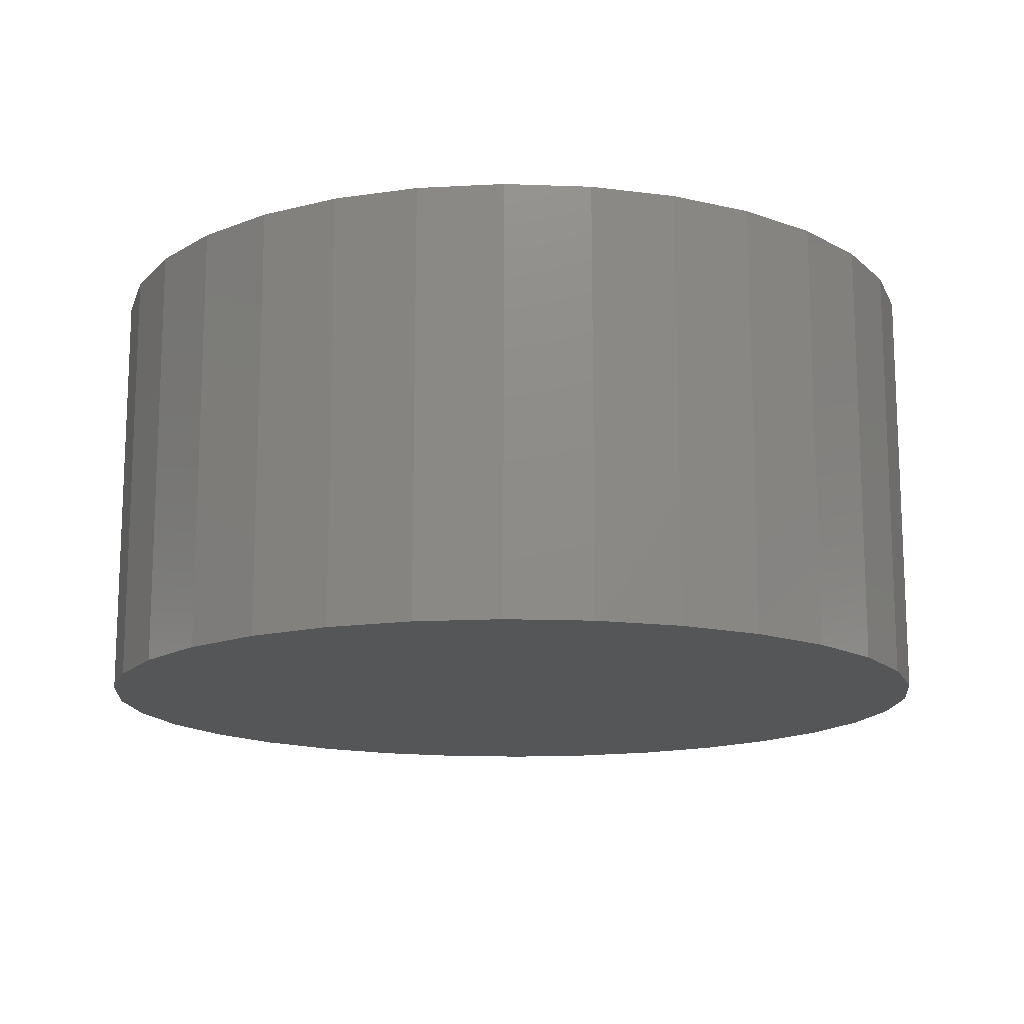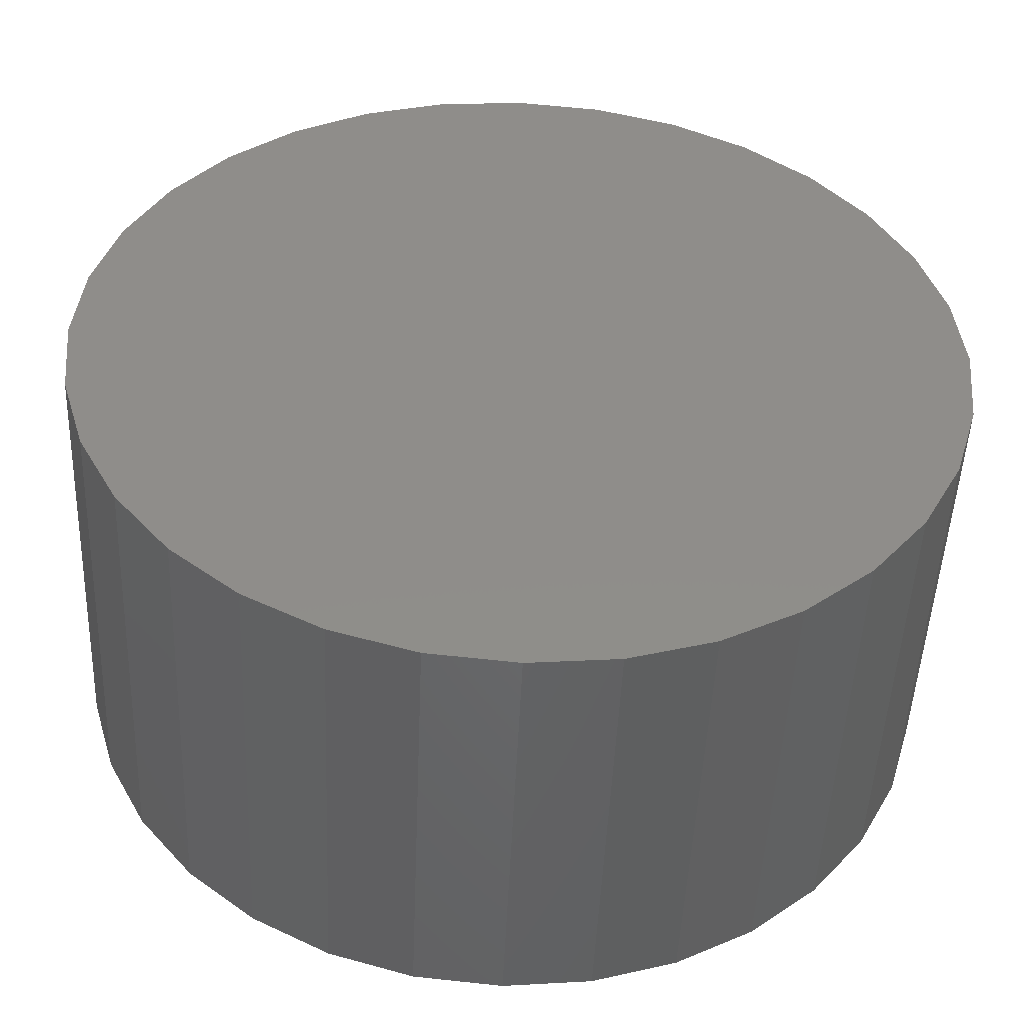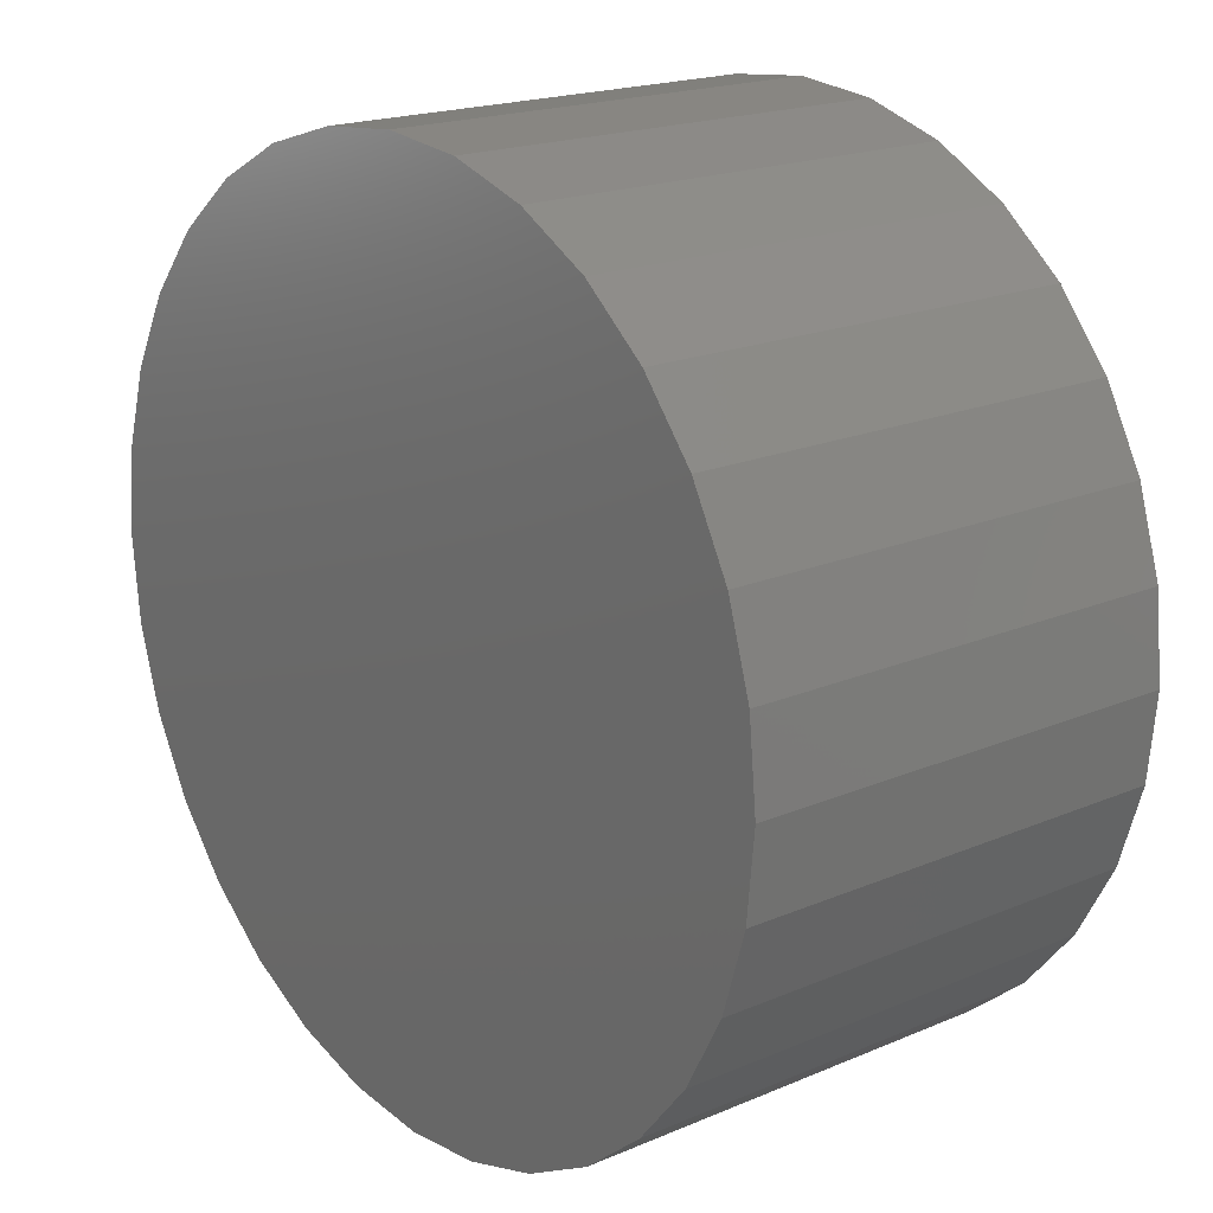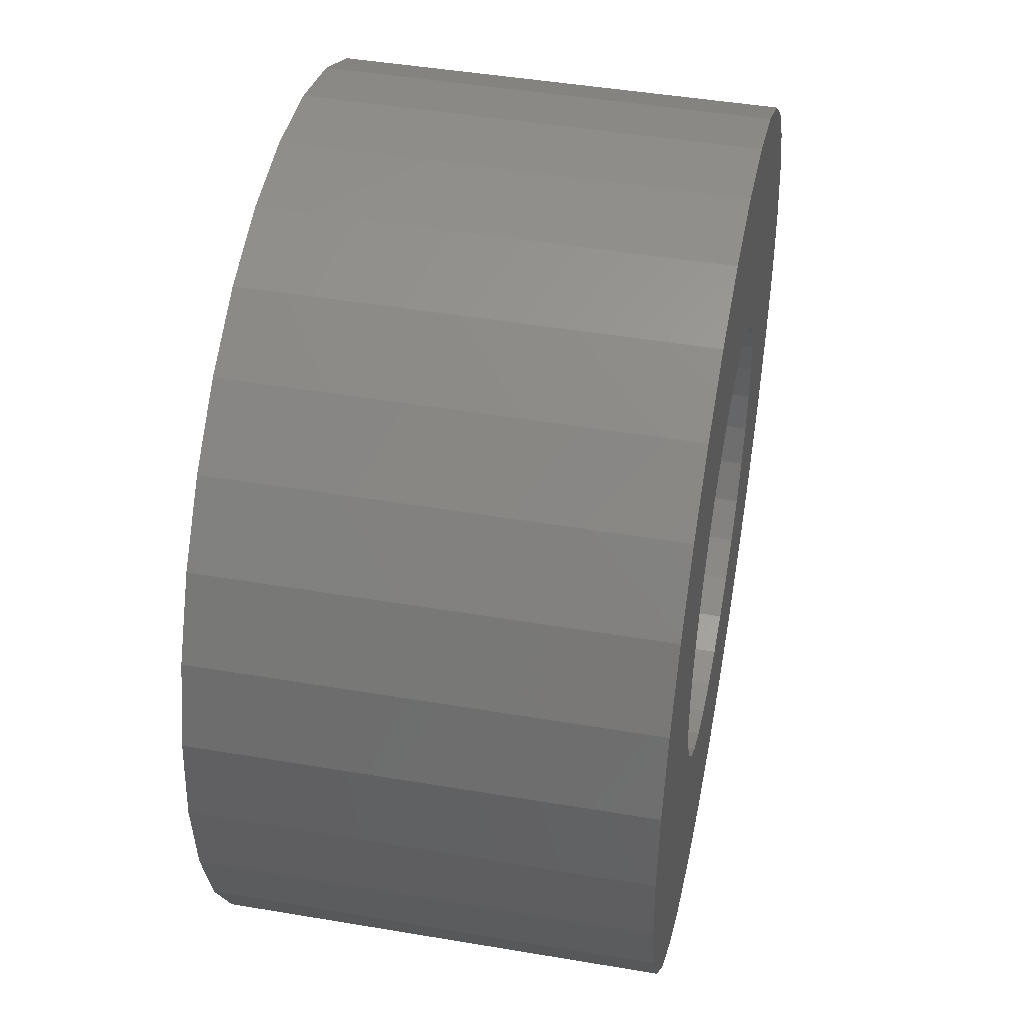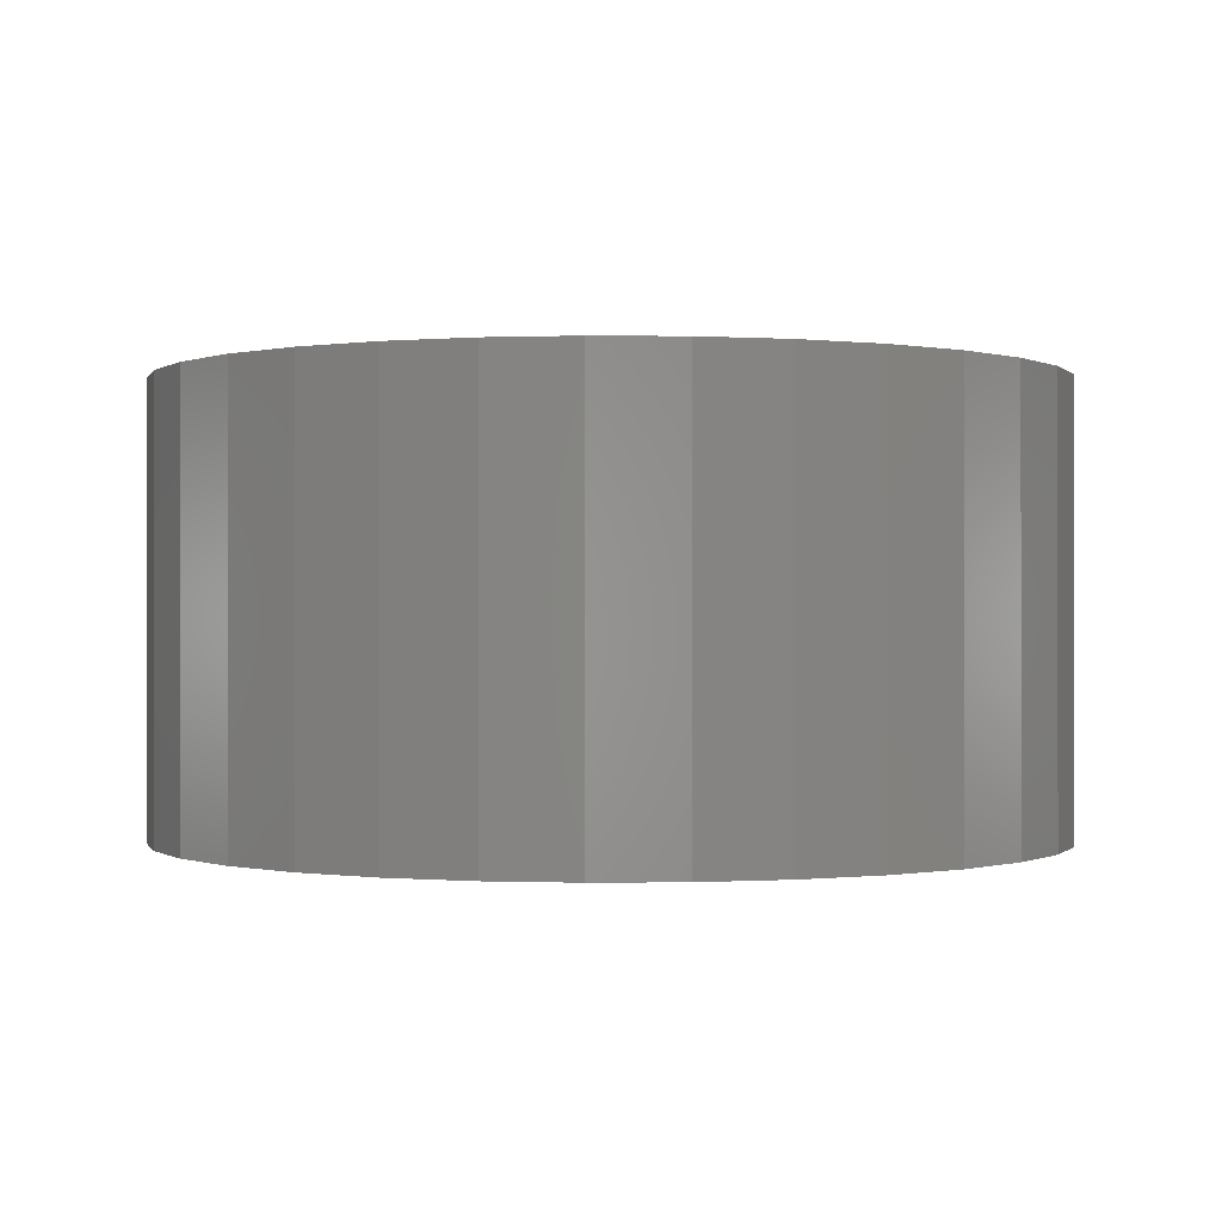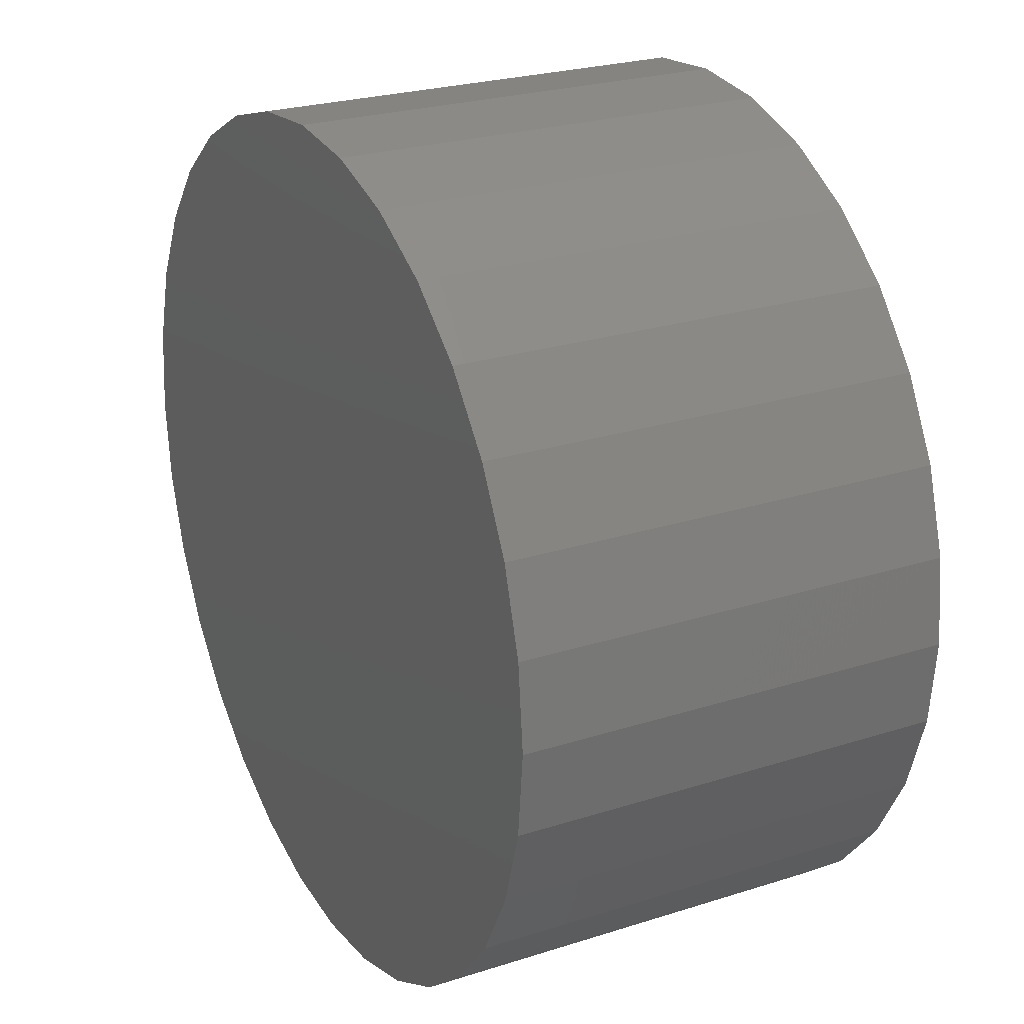
<metadata>
{"format":"stl","ext":"stl","renderer":"f3d","projection":"perspective","resolution":1024,"background":"white","views":[{"elev":-14.6,"azim":-145.2,"up":"+Y"},{"elev":-48.7,"azim":-2.4,"up":"+Z"},{"elev":19.0,"azim":51.1,"up":"+Z"},{"elev":45.2,"azim":101.1,"up":"+Z"},{"elev":-0.2,"azim":104.0,"up":"+Y"},{"elev":25.0,"azim":62.6,"up":"+Z"}]}
</metadata>
<code>
# stl→obj: 128 verts, 252 faces
v 0.665 1.572e-16 0.3462
v 0.668 1.575e-16 0.3471
v 0.6711 1.579e-16 0.3474
v 0.6654 1.572e-16 0.3372
v 0.6565 1.562e-16 0.3376
v 0.668 1.575e-16 0.3389
v 0.6666 1.574e-16 0.3382
v 0.6644 1.571e-16 0.336
v 0.6556 1.561e-16 0.3347
v 0.6637 1.57e-16 0.3346
v 0.6632 1.57e-16 0.3331
v 0.6637 1.57e-16 0.3285
v 0.6556 1.561e-16 0.3285
v 0.6632 1.57e-16 0.33
v 0.6644 1.571e-16 0.3271
v 0.6565 1.562e-16 0.3255
v 0.6654 1.572e-16 0.3259
v 0.6579 1.564e-16 0.3228
v 0.6666 1.574e-16 0.3249
v 0.668 1.575e-16 0.3242
v 0.6599 1.566e-16 0.3204
v 0.6695 1.577e-16 0.3238
v 0.6623 1.569e-16 0.3185
v 0.665 1.572e-16 0.317
v 0.6777 1.586e-16 0.336
v 0.6767 1.585e-16 0.3372
v 0.6856 1.595e-16 0.3376
v 0.6784 1.587e-16 0.3346
v 0.6865 1.596e-16 0.3347
v 0.6789 1.587e-16 0.3331
v 0.679 1.587e-16 0.3316
v 0.6784 1.587e-16 0.3285
v 0.6789 1.587e-16 0.33
v 0.6865 1.596e-16 0.3285
v 0.6777 1.586e-16 0.3271
v 0.6856 1.595e-16 0.3255
v 0.6767 1.585e-16 0.3259
v 0.6842 1.593e-16 0.3228
v 0.6755 1.584e-16 0.3249
v 0.6741 1.582e-16 0.3242
v 0.6822 1.591e-16 0.3204
v 0.6726 1.58e-16 0.3238
v 0.6798 1.588e-16 0.3185
v 0.6771 1.585e-16 0.317
v 0.6741 1.582e-16 0.3161
v 0.6711 1.579e-16 0.3158
v 0.6868 1.596e-16 0.3316
v 0.6553 1.561e-16 0.3316
v 0.6631 1.57e-16 0.3316
v 0.6695 1.577e-16 0.3394
v 0.6579 1.564e-16 0.3404
v 0.6599 1.566e-16 0.3427
v 0.6623 1.569e-16 0.3447
v 0.6711 1.579e-16 0.3396
v 0.6711 1.579e-16 0.3236
v 0.668 1.575e-16 0.3161
v 0.6842 1.593e-16 0.3404
v 0.6755 1.584e-16 0.3382
v 0.6741 1.582e-16 0.3389
v 0.6726 1.58e-16 0.3394
v 0.6822 1.591e-16 0.3427
v 0.6741 1.582e-16 0.3471
v 0.6771 1.585e-16 0.3462
v 0.6798 1.588e-16 0.3447
v 0.6726 -0.007812 0.3238
v 0.6741 -0.007812 0.3242
v 0.6755 -0.007812 0.3249
v 0.6767 -0.007812 0.3259
v 0.6777 -0.007812 0.3271
v 0.6784 -0.007812 0.3285
v 0.6789 -0.007812 0.33
v 0.679 -0.007812 0.3316
v 0.6711 -0.007812 0.3236
v 0.6695 -0.007812 0.3238
v 0.668 -0.007812 0.3242
v 0.6666 -0.007812 0.3249
v 0.6654 -0.007812 0.3259
v 0.6644 -0.007812 0.3271
v 0.6637 -0.007812 0.3285
v 0.6632 -0.007812 0.33
v 0.6631 -0.007812 0.3316
v 0.6695 -0.007812 0.3394
v 0.668 -0.007812 0.3389
v 0.6666 -0.007812 0.3382
v 0.6654 -0.007812 0.3372
v 0.6644 -0.007812 0.336
v 0.6637 -0.007812 0.3346
v 0.6632 -0.007812 0.3331
v 0.6711 -0.007812 0.3396
v 0.6726 -0.007812 0.3394
v 0.6741 -0.007812 0.3389
v 0.6755 -0.007812 0.3382
v 0.6767 -0.007812 0.3372
v 0.6777 -0.007812 0.336
v 0.6784 -0.007812 0.3346
v 0.6789 -0.007812 0.3331
v 0.6822 -0.01562 0.3427
v 0.6599 -0.01562 0.3427
v 0.6579 -0.01562 0.3404
v 0.6842 -0.01562 0.3404
v 0.6565 -0.01562 0.3376
v 0.6856 -0.01562 0.3376
v 0.6856 -0.01562 0.3255
v 0.6579 -0.01562 0.3228
v 0.6842 -0.01562 0.3228
v 0.6599 -0.01562 0.3204
v 0.6822 -0.01562 0.3204
v 0.6623 -0.01562 0.3185
v 0.6798 -0.01562 0.3185
v 0.665 -0.01562 0.317
v 0.668 -0.01562 0.3161
v 0.6771 -0.01562 0.317
v 0.6711 -0.01562 0.3158
v 0.6741 -0.01562 0.3161
v 0.6798 -0.01562 0.3447
v 0.6771 -0.01562 0.3462
v 0.6741 -0.01562 0.3471
v 0.6711 -0.01562 0.3474
v 0.668 -0.01562 0.3471
v 0.665 -0.01562 0.3462
v 0.6623 -0.01562 0.3447
v 0.6865 -0.01562 0.3347
v 0.6556 -0.01562 0.3347
v 0.6868 -0.01562 0.3316
v 0.6553 -0.01562 0.3316
v 0.6865 -0.01562 0.3285
v 0.6556 -0.01562 0.3285
v 0.6565 -0.01562 0.3255
f 1 2 3
f 4 5 6
f 7 4 6
f 5 4 8
f 8 9 5
f 10 9 8
f 9 10 11
f 12 13 14
f 13 12 15
f 15 16 13
f 17 16 15
f 18 16 17
f 18 17 19
f 20 18 19
f 20 21 18
f 21 20 22
f 23 21 24
f 25 26 27
f 28 25 27
f 29 28 27
f 30 28 29
f 30 29 31
f 32 33 34
f 35 32 34
f 36 35 34
f 37 35 36
f 38 39 37
f 37 36 38
f 38 40 39
f 41 40 38
f 42 40 41
f 41 43 44
f 45 46 44
f 47 34 33
f 47 33 31
f 47 31 29
f 48 9 11
f 48 11 49
f 48 49 14
f 48 14 13
f 50 6 5
f 50 5 51
f 50 51 52
f 50 52 53
f 50 53 1
f 50 1 3
f 50 3 54
f 55 42 41
f 55 41 44
f 55 44 46
f 55 46 56
f 55 56 24
f 55 24 21
f 55 21 22
f 57 27 26
f 57 26 58
f 57 58 59
f 57 59 60
f 57 60 61
f 54 3 62
f 54 62 63
f 54 63 64
f 54 64 61
f 54 61 60
f 55 65 42
f 42 65 66
f 42 66 40
f 40 66 67
f 40 67 39
f 39 67 68
f 39 68 37
f 37 68 69
f 37 69 35
f 35 69 70
f 35 70 32
f 32 70 71
f 32 71 33
f 33 71 72
f 33 72 31
f 65 55 73
f 73 55 22
f 73 22 74
f 74 22 20
f 74 20 75
f 75 20 19
f 75 19 76
f 76 19 17
f 76 17 77
f 77 17 15
f 77 15 78
f 78 15 12
f 78 12 79
f 79 12 14
f 79 14 80
f 80 14 49
f 80 49 81
f 54 82 50
f 50 82 83
f 50 83 6
f 6 83 84
f 6 84 7
f 7 84 85
f 7 85 4
f 4 85 86
f 4 86 8
f 8 86 87
f 8 87 10
f 10 87 88
f 10 88 11
f 11 88 81
f 11 81 49
f 82 54 89
f 89 54 60
f 89 60 90
f 90 60 59
f 90 59 91
f 91 59 58
f 91 58 92
f 92 58 26
f 92 26 93
f 93 26 25
f 93 25 94
f 94 25 28
f 94 28 95
f 95 28 30
f 95 30 96
f 96 30 31
f 96 31 72
f 95 88 87
f 96 88 95
f 71 80 72
f 71 79 80
f 70 79 71
f 70 78 79
f 69 78 70
f 69 77 78
f 76 77 69
f 68 76 69
f 75 76 68
f 74 75 68
f 68 73 74
f 73 68 67
f 65 73 67
f 66 65 67
f 81 88 96
f 81 96 72
f 81 72 80
f 94 95 87
f 94 87 86
f 94 86 85
f 94 85 84
f 94 84 83
f 94 83 82
f 94 82 89
f 94 89 90
f 94 90 91
f 94 91 92
f 94 92 93
f 97 98 99
f 97 99 100
f 100 99 101
f 100 101 102
f 103 104 105
f 105 104 106
f 105 106 107
f 107 106 108
f 107 108 109
f 108 110 109
f 109 110 111
f 109 111 112
f 111 113 112
f 112 113 114
f 115 116 117
f 115 117 118
f 115 118 119
f 115 119 120
f 115 120 121
f 115 121 98
f 115 98 97
f 102 101 122
f 122 101 123
f 122 123 124
f 124 123 125
f 124 125 126
f 126 125 127
f 126 127 103
f 103 127 128
f 103 128 104
f 47 124 34
f 34 124 126
f 34 126 36
f 36 126 103
f 36 103 38
f 38 103 105
f 38 105 41
f 41 105 107
f 41 107 43
f 43 107 109
f 43 109 44
f 44 109 112
f 44 112 45
f 45 112 114
f 45 114 46
f 46 114 113
f 46 113 56
f 56 113 111
f 56 111 24
f 24 111 110
f 24 110 23
f 23 110 108
f 23 108 21
f 21 108 106
f 21 106 18
f 18 106 104
f 18 104 16
f 16 104 128
f 16 128 13
f 13 128 127
f 13 127 48
f 48 127 125
f 48 125 9
f 9 125 123
f 9 123 5
f 5 123 101
f 5 101 51
f 51 101 99
f 51 99 52
f 52 99 98
f 52 98 53
f 53 98 121
f 53 121 1
f 1 121 120
f 1 120 2
f 2 120 119
f 2 119 3
f 3 119 118
f 3 118 62
f 62 118 117
f 62 117 63
f 63 117 116
f 63 116 64
f 64 116 115
f 64 115 61
f 61 115 97
f 61 97 57
f 57 97 100
f 57 100 27
f 27 100 102
f 27 102 29
f 29 102 122
f 29 122 47
f 47 122 124

</code>
